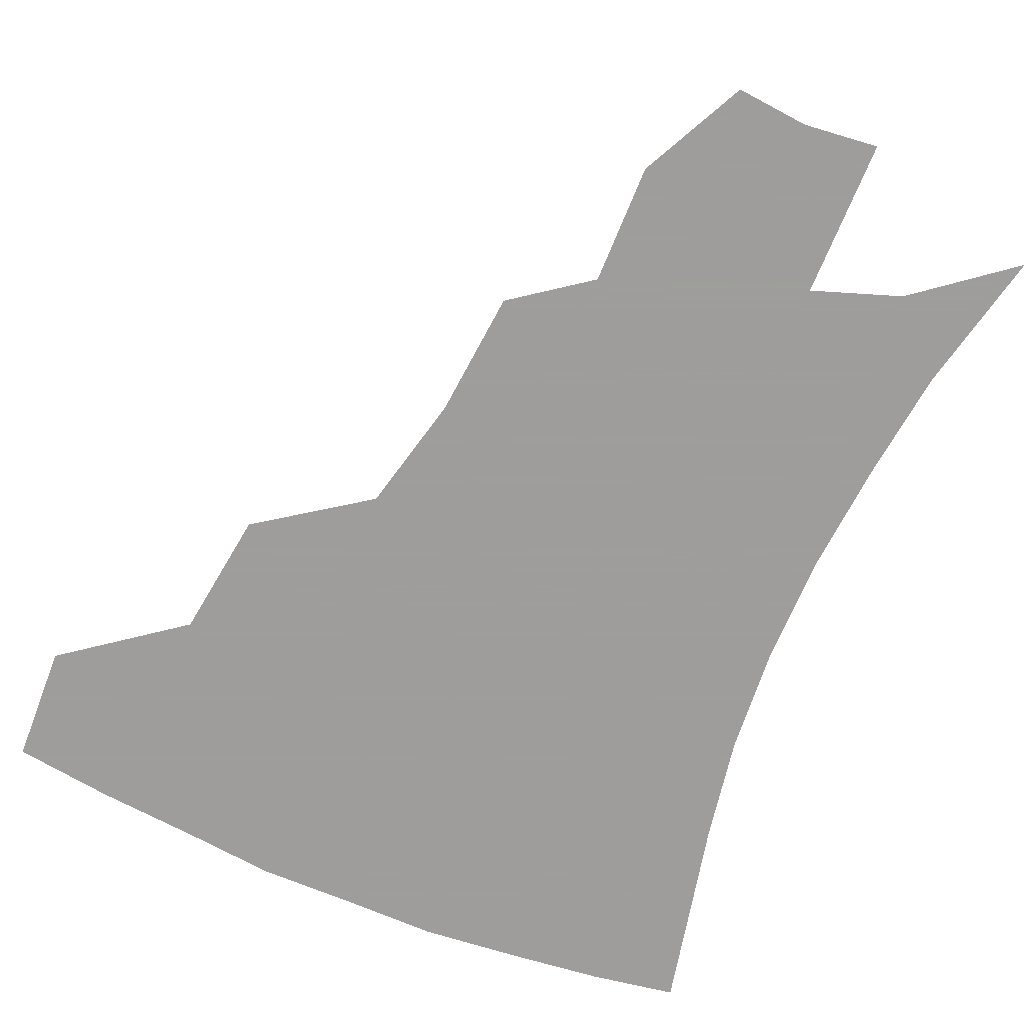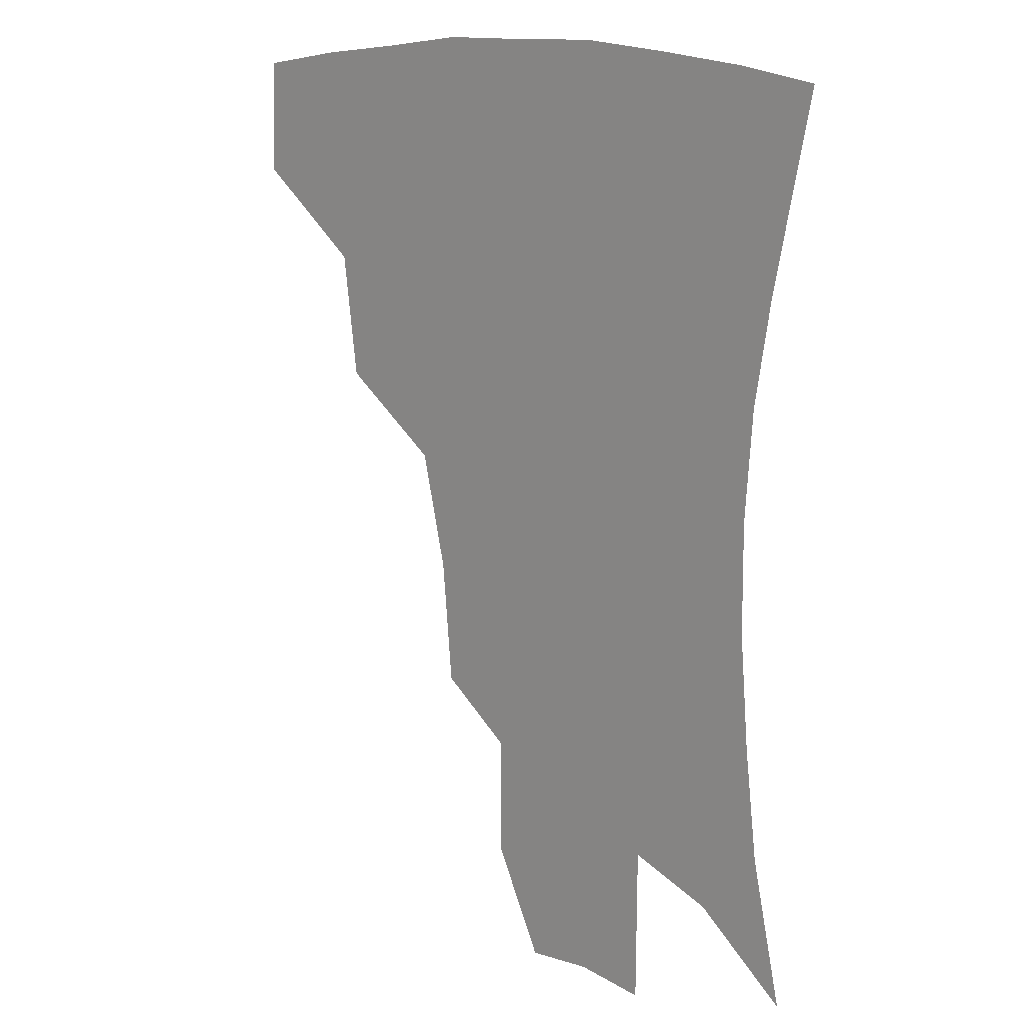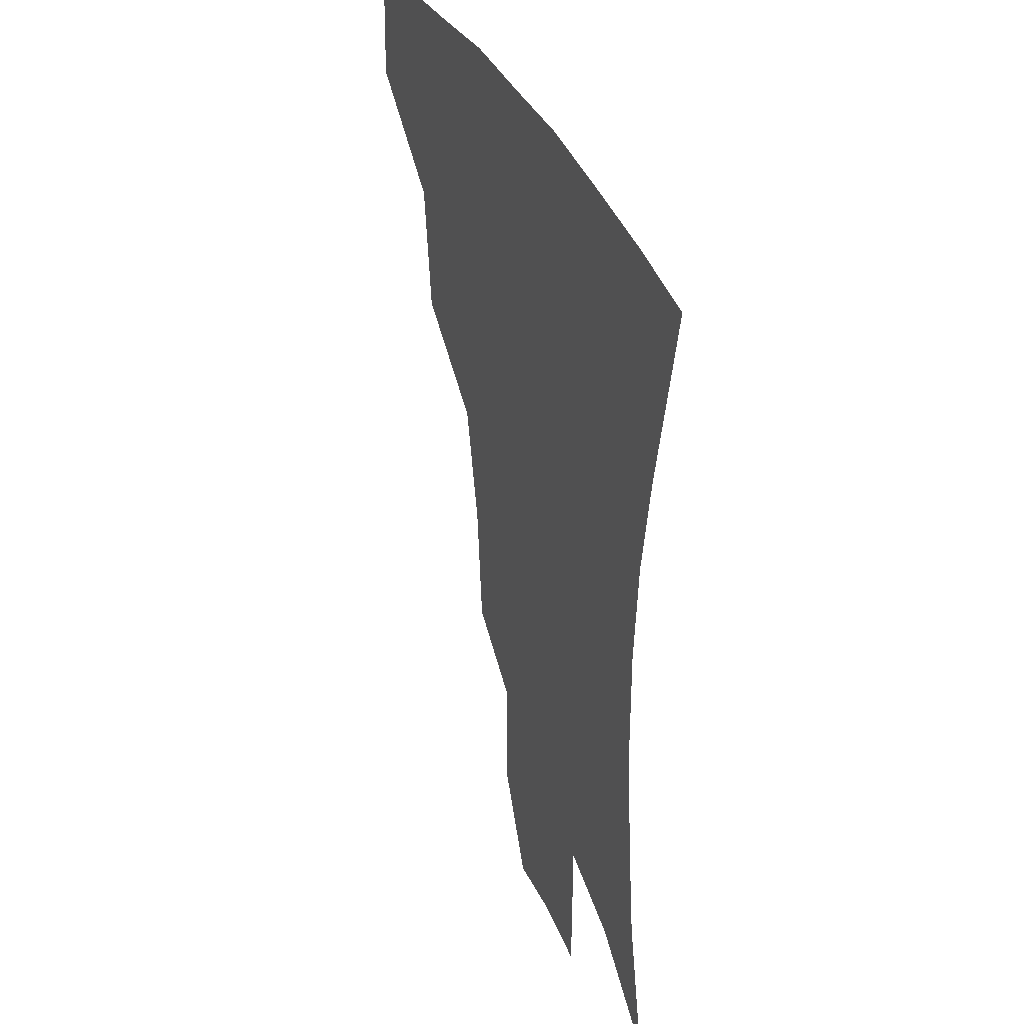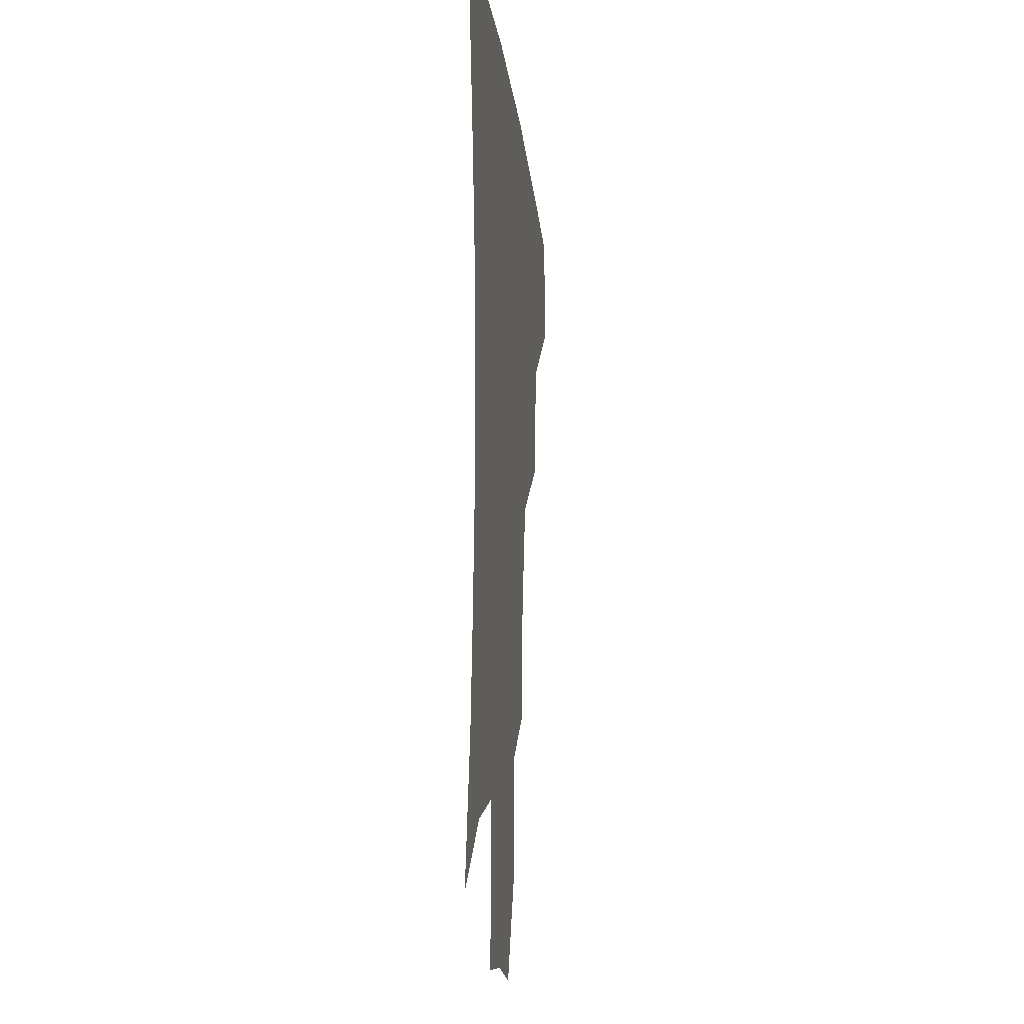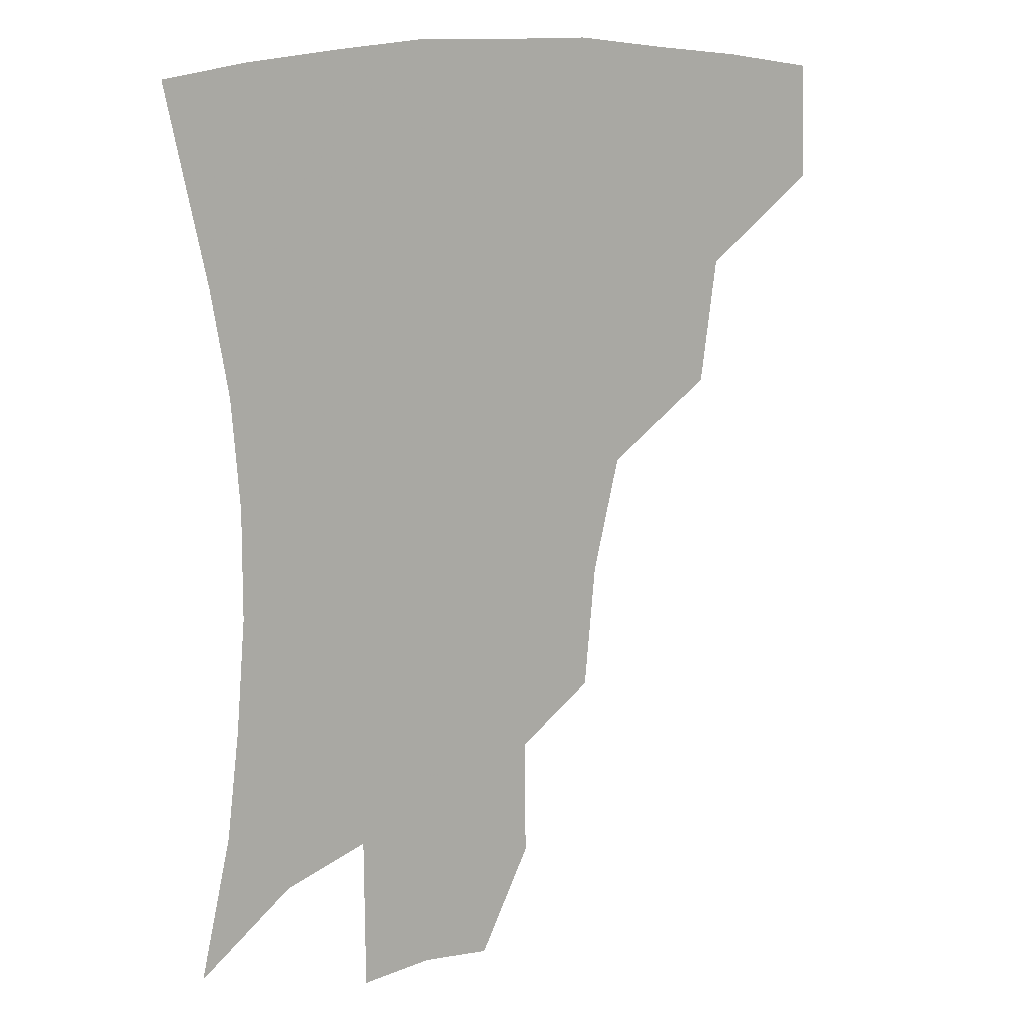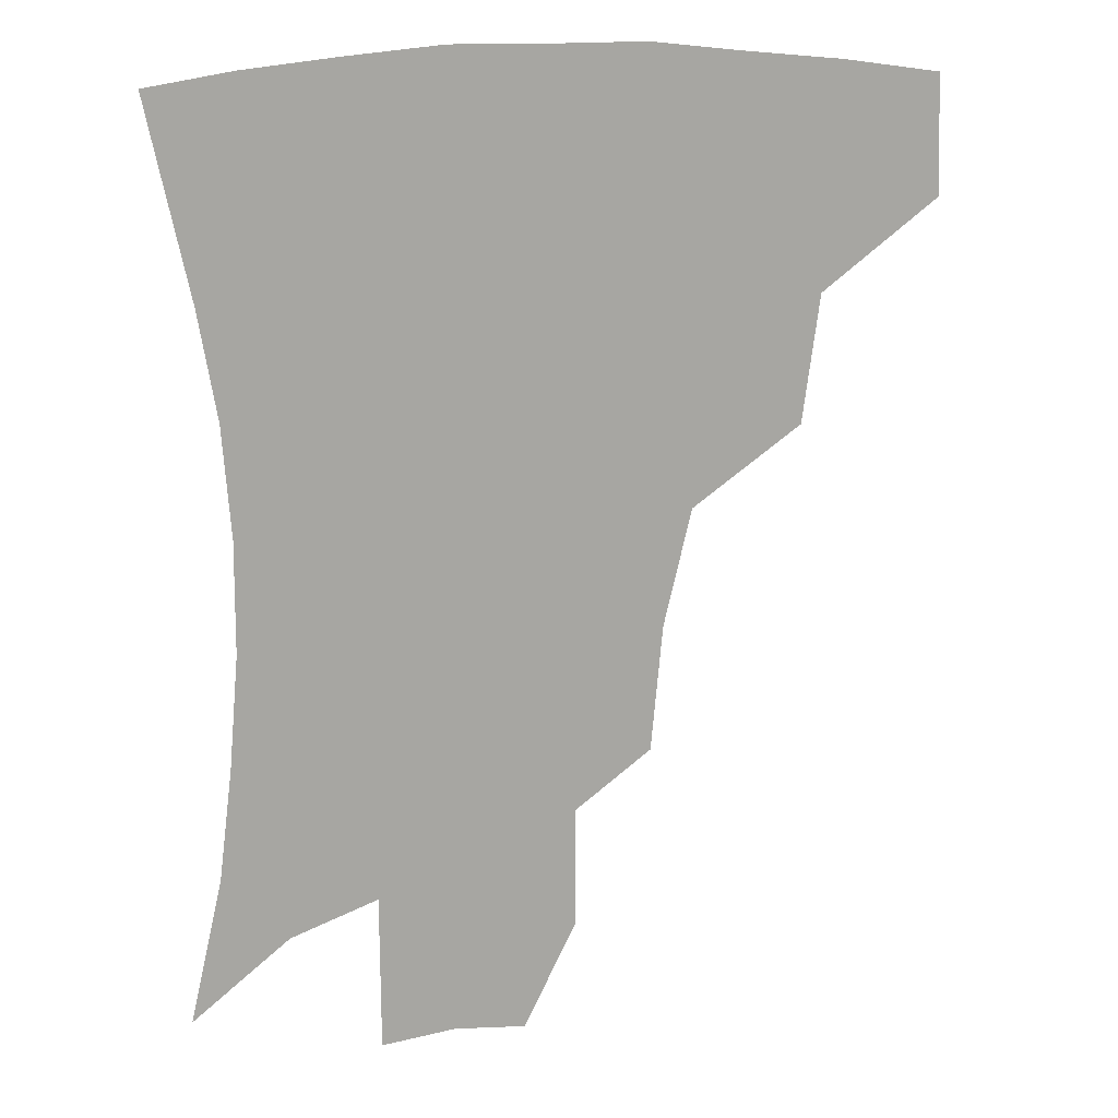
<metadata>
{"format":"obj","ext":"obj","renderer":"f3d","projection":"perspective","resolution":1024,"background":"white","views":[{"elev":-70.7,"azim":-22.8,"up":"+Z"},{"elev":13.1,"azim":45.2,"up":"+Y"},{"elev":35.7,"azim":68.9,"up":"+Y"},{"elev":-15.9,"azim":96.2,"up":"+Y"},{"elev":12.9,"azim":147.4,"up":"+Y"},{"elev":15.3,"azim":164.1,"up":"+Y"}]}
</metadata>
<code>
v 454.2 379.6 0
v 455.5 415.5 0
v 495.5 314 0
v 490.2 352.7 0
v 489.5 389.8 0
v 485.3 419.6 0
v 541.1 216.9 0
v 537.5 255.1 0
v 529 290.7 0
v 524.9 334.7 0
v 522 365.6 0
v 518.3 393.5 0
v 515 422.4 0
v 564.3 163.7 0
v 564.7 199.8 0
v 561.5 240.8 0
v 557 271.1 0
v 552.7 307.6 0
v 550.3 340.3 0
v 549.5 370.4 0
v 546.7 396.4 0
v 543.6 425.6 0
v 580.5 131.4 0
v 585.5 178.5 0
v 584 217.4 0
v 581.1 248.5 0
v 578.2 281.8 0
v 576.3 315.5 0
v 575.5 343.8 0
v 575.3 371.4 0
v 574.7 397.4 0
v 573.1 425.4 0
v 602.3 133.4 0
v 605.1 182.4 0
v 603 218.4 0
v 600.8 253.1 0
v 599.2 285.7 0
v 598.9 317.4 0
v 600 345.3 0
v 601.3 372 0
v 602.4 397.4 0
v 601.2 425.7 0
v 624.9 131 0
v 625.1 178.2 0
v 622.5 218.2 0
v 620.5 252.9 0
v 620.1 283.7 0
v 620.9 313.7 0
v 623.1 344.3 0
v 626.1 371.1 0
v 629 396.3 0
v 630.8 423 0
v 651.8 169 0
v 643.8 211.5 0
v 641.5 244.1 0
v 640.4 277.1 0
v 641.5 309 0
v 645.1 338.1 0
v 649.8 366.5 0
v 655 394 0
v 659 419.9 0
v 681.3 146 0
v 671.4 189.3 0
v 667.4 222.8 0
v 664.5 257.1 0
v 664.3 290.7 0
v 666.9 324.1 0
v 672.4 356.4 0
v 679.4 388.8 0
v 685.1 415.6 0
f 4 5 1
f 1 5 2
f 5 6 2
f 9 10 3
f 3 10 4
f 10 11 4
f 4 11 5
f 11 12 5
f 5 12 6
f 12 13 6
f 15 16 7
f 7 16 8
f 16 17 8
f 8 17 9
f 17 18 9
f 9 18 10
f 18 19 10
f 10 19 11
f 19 20 11
f 11 20 12
f 20 21 12
f 12 21 13
f 21 22 13
f 23 24 14
f 14 24 15
f 24 25 15
f 15 25 16
f 25 26 16
f 16 26 17
f 26 27 17
f 17 27 18
f 27 28 18
f 18 28 19
f 28 29 19
f 19 29 20
f 29 30 20
f 20 30 21
f 30 31 21
f 21 31 22
f 31 32 22
f 23 33 24
f 33 34 24
f 24 34 25
f 34 35 25
f 25 35 26
f 35 36 26
f 26 36 27
f 36 37 27
f 27 37 28
f 37 38 28
f 28 38 29
f 38 39 29
f 29 39 30
f 39 40 30
f 30 40 31
f 40 41 31
f 31 41 32
f 41 42 32
f 33 43 34
f 43 44 34
f 34 44 35
f 44 45 35
f 35 45 36
f 45 46 36
f 36 46 37
f 46 47 37
f 37 47 38
f 47 48 38
f 38 48 39
f 48 49 39
f 39 49 40
f 49 50 40
f 40 50 41
f 50 51 41
f 41 51 42
f 51 52 42
f 44 53 45
f 53 54 45
f 45 54 46
f 54 55 46
f 46 55 47
f 55 56 47
f 47 56 48
f 56 57 48
f 48 57 49
f 57 58 49
f 49 58 50
f 58 59 50
f 50 59 51
f 59 60 51
f 51 60 52
f 60 61 52
f 53 62 54
f 62 63 54
f 54 63 55
f 63 64 55
f 55 64 56
f 64 65 56
f 56 65 57
f 65 66 57
f 57 66 58
f 66 67 58
f 58 67 59
f 67 68 59
f 59 68 60
f 68 69 60
f 60 69 61
f 69 70 61

</code>
